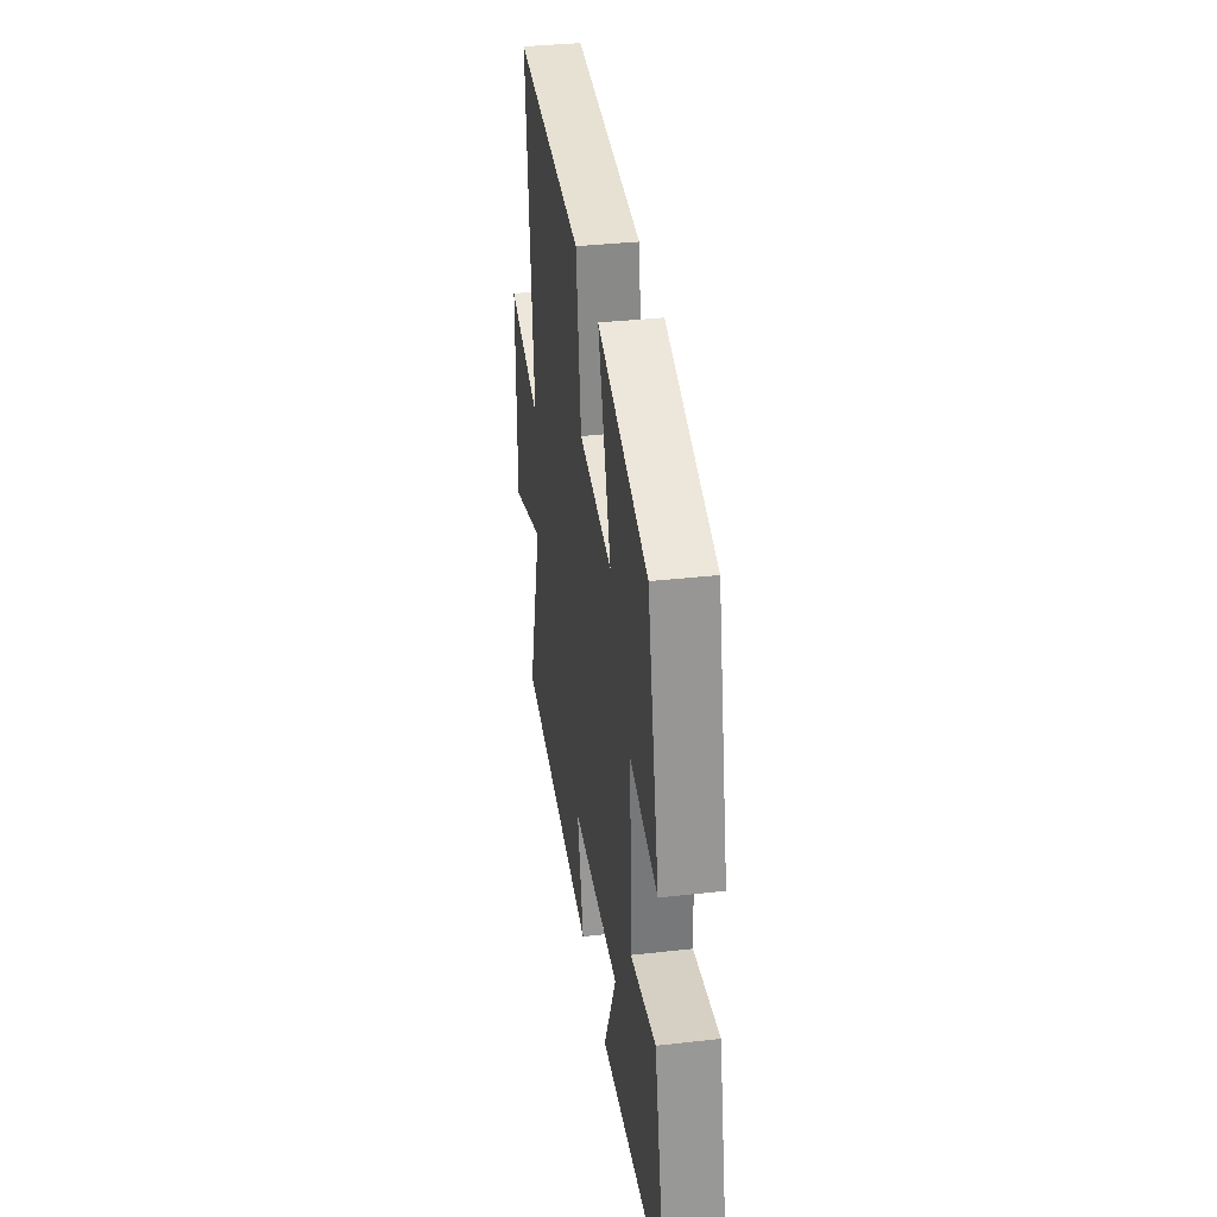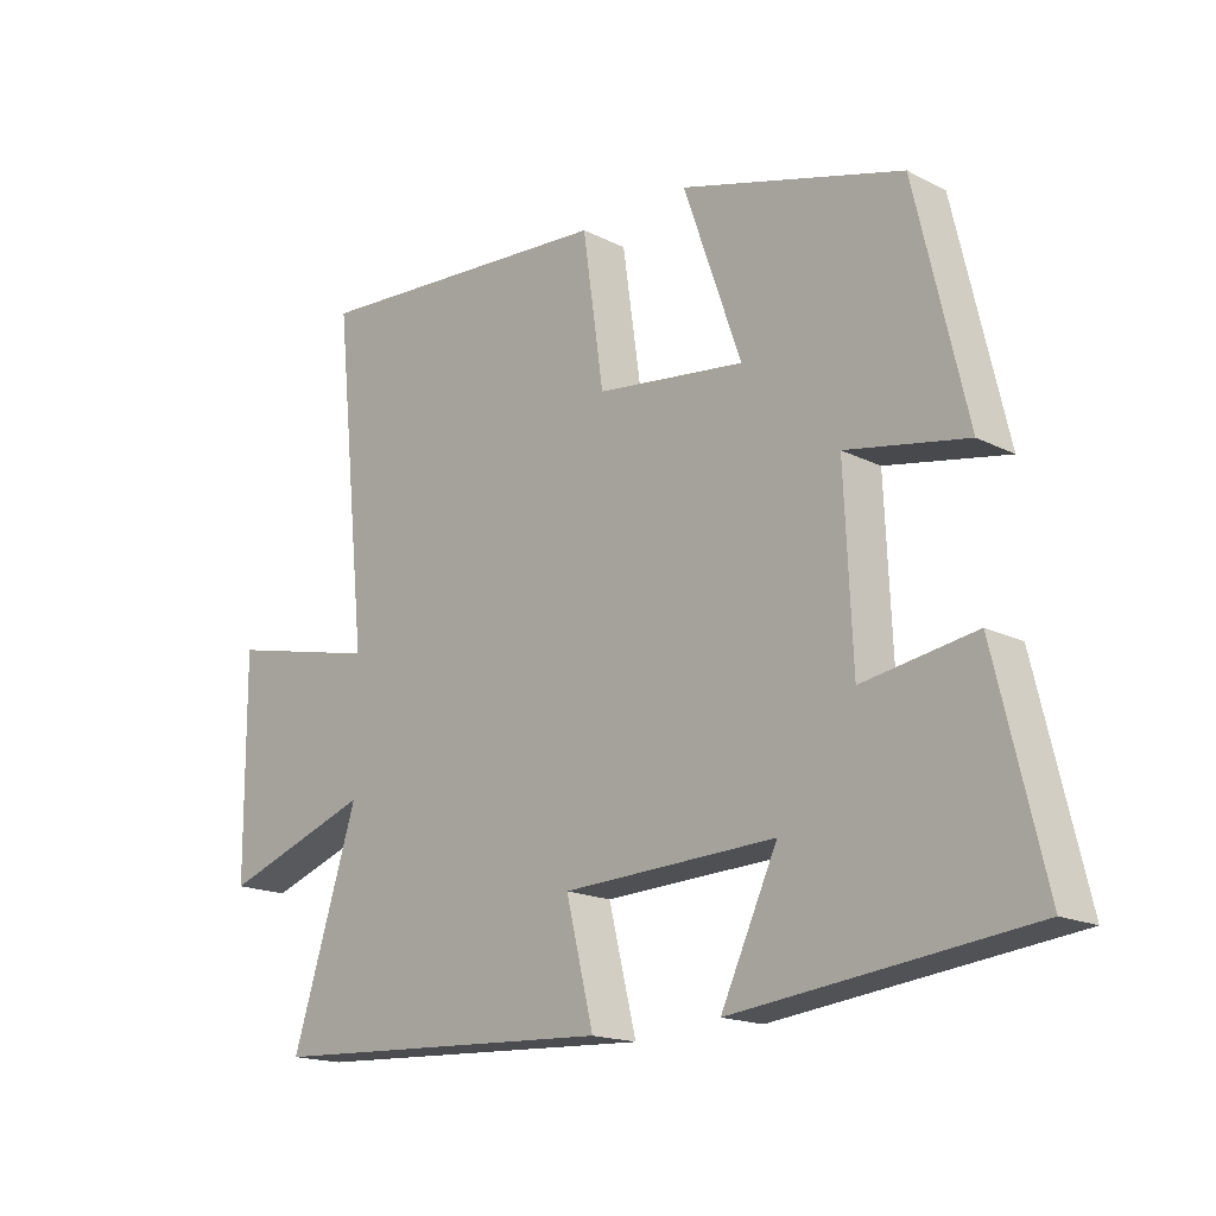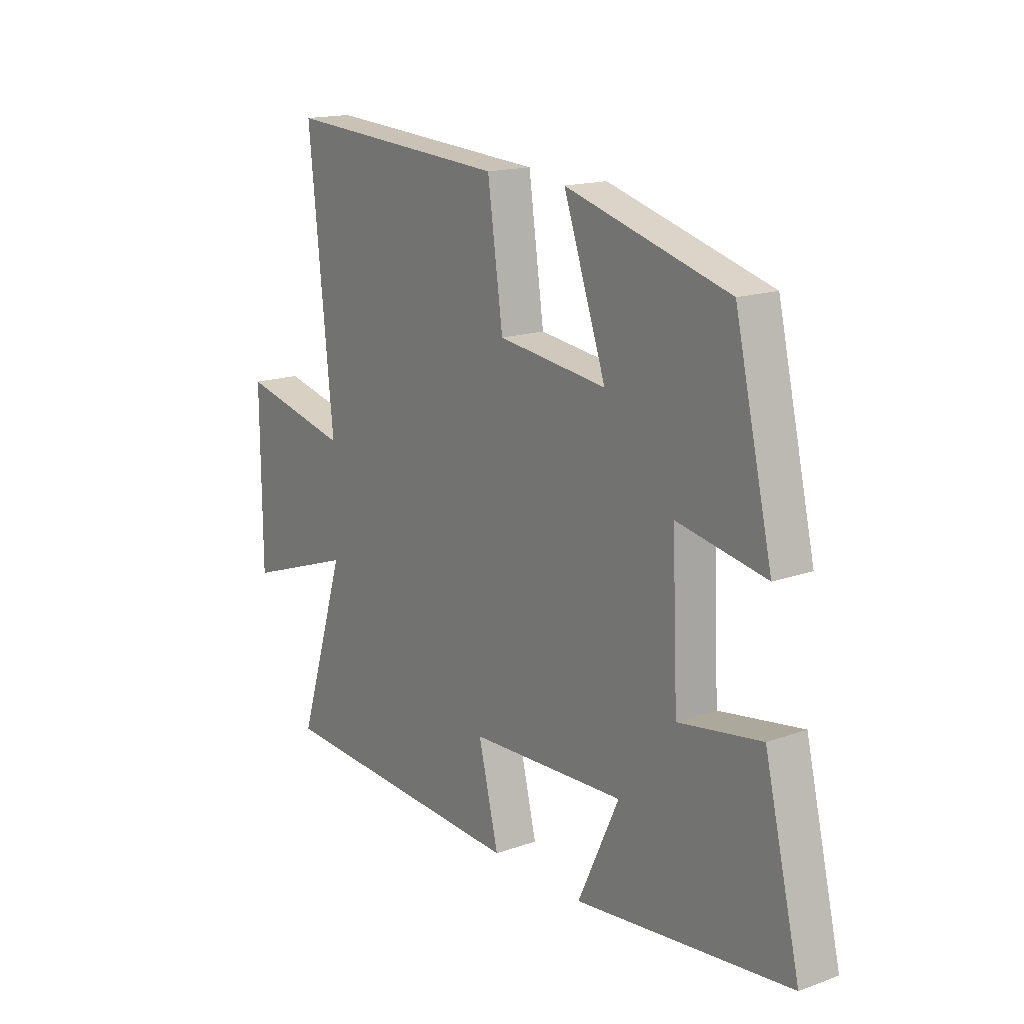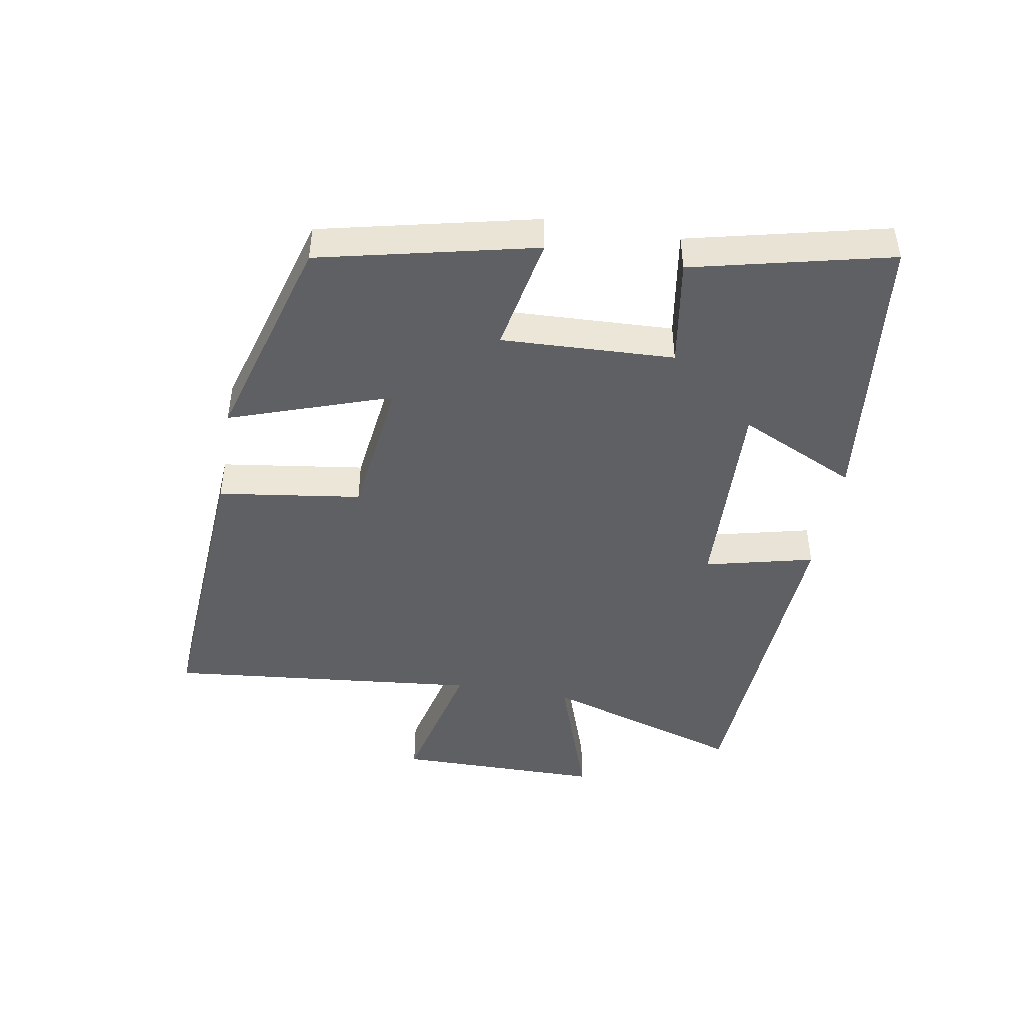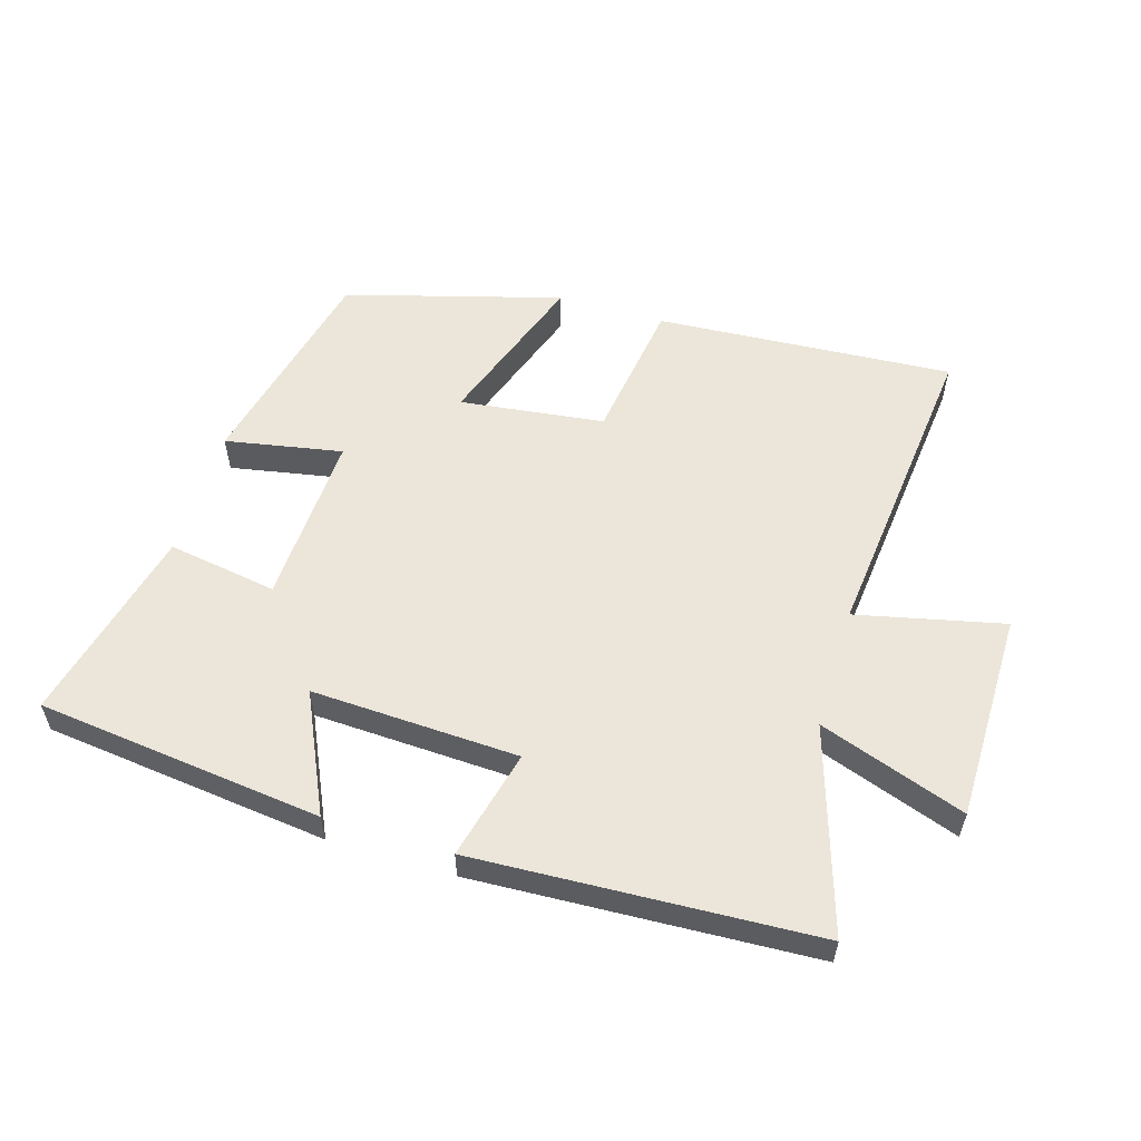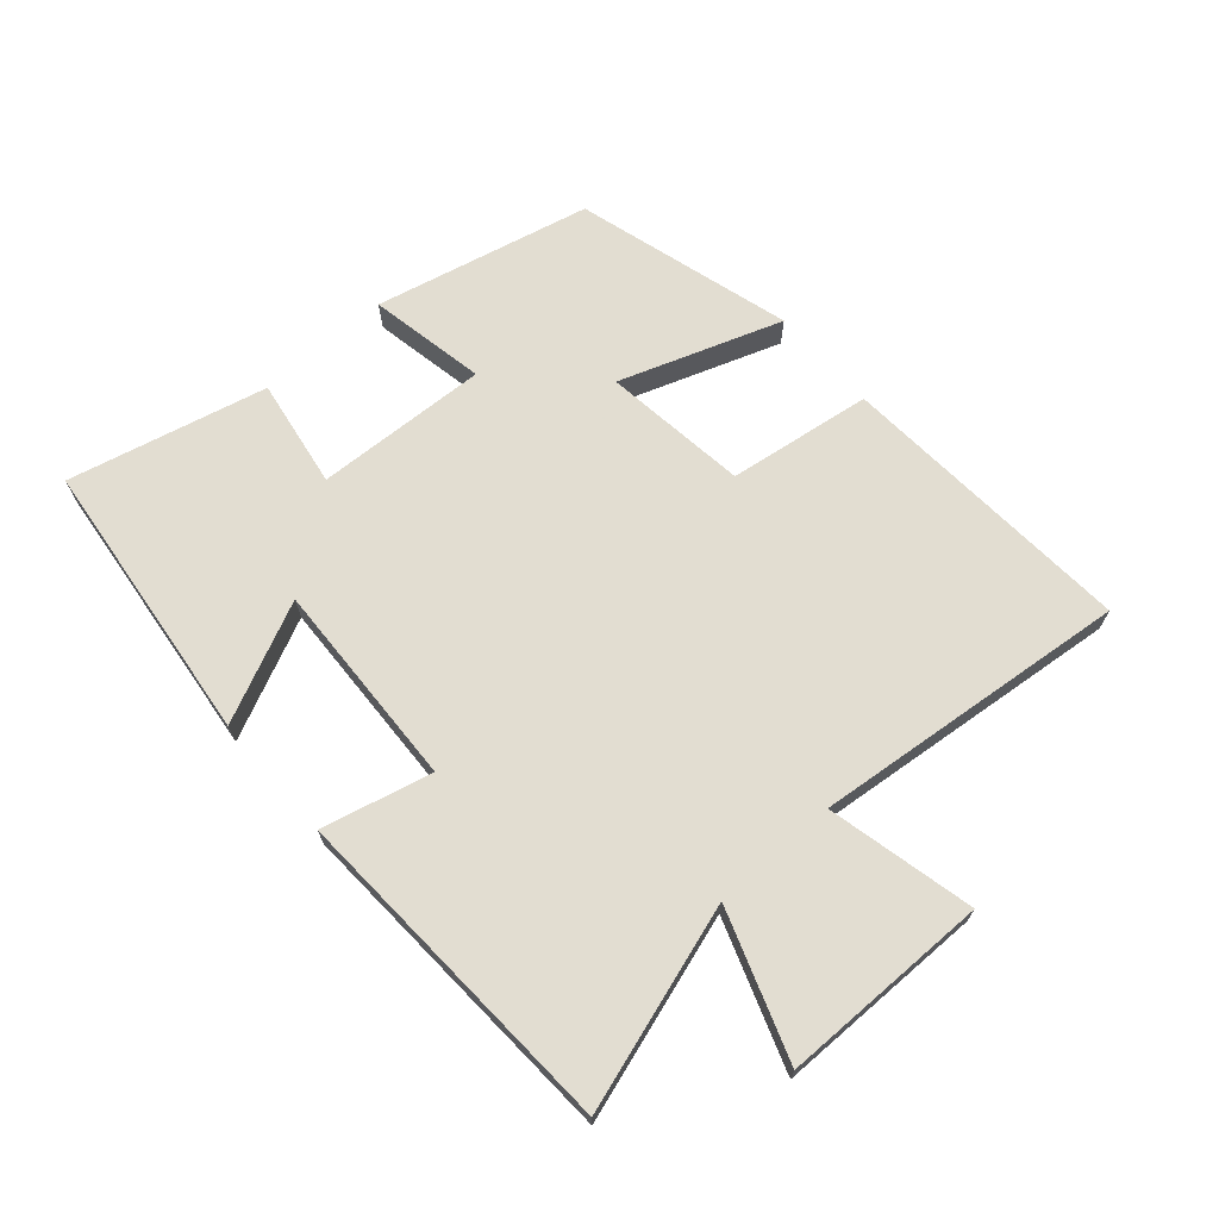
<metadata>
{"format":"obj","ext":"obj","renderer":"f3d","projection":"perspective","resolution":1024,"background":"white","views":[{"elev":35.6,"azim":81.6,"up":"+Z"},{"elev":-17.1,"azim":44.8,"up":"+Z"},{"elev":16.2,"azim":53.8,"up":"+Z"},{"elev":-45.1,"azim":80.0,"up":"+Y"},{"elev":56.3,"azim":-163.2,"up":"+Y"},{"elev":68.6,"azim":-131.3,"up":"+Y"}]}
</metadata>
<code>
v 0.574 0.07 -0.448
v 0.128 0.07 -0.5
v 0.214 0.07 -0.315
v -0.11 0.07 -0.329
v -0.068 0.07 -0.5
v -0.6 0.07 -0.474
v -0.5 0.07 -0.157
v -0.728 0.07 -0.237
v -0.73 0.07 0.089
v -0.5 0.07 0.037
v -0.551 0.07 0.53
v -0.085 0.07 0.5
v -0.053 0.07 0.276
v 0.173 0.07 0.248
v 0.085 0.07 0.5
v 0.422 0.07 0.405
v 0.5 0.07 0.069
v 0.317 0.07 0.103
v 0.329 0.07 -0.167
v 0.5 0.07 -0.139
v 0.574 0 -0.448
v 0.128 0 -0.5
v 0.214 0 -0.315
v -0.11 0 -0.329
v -0.068 0 -0.5
v -0.6 0 -0.474
v -0.5 0 -0.157
v -0.728 0 -0.237
v -0.73 0 0.089
v -0.5 0 0.037
v -0.551 0 0.53
v -0.085 0 0.5
v -0.053 0 0.276
v 0.173 0 0.248
v 0.085 0 0.5
v 0.422 0 0.405
v 0.5 0 0.069
v 0.317 0 0.103
v 0.329 0 -0.167
v 0.5 0 -0.139
f 1 2 3
f 20 1 3
f 19 20 3
f 18 19 3 4
f 16 17 18
f 15 16 18
f 14 15 18
f 13 14 18 4
f 12 13 4
f 11 12 4
f 10 11 4
f 7 8 9 10
f 7 10 4 5
f 5 6 7
f 23 22 21
f 23 21 40
f 23 40 39
f 24 23 39 38
f 38 37 36
f 38 36 35
f 38 35 34
f 24 38 34 33
f 24 33 32
f 24 32 31
f 24 31 30
f 30 29 28 27
f 25 24 30 27
f 27 26 25
f 1 21 22 2
f 2 22 23 3
f 3 23 24 4
f 4 24 25 5
f 5 25 26 6
f 6 26 27 7
f 7 27 28 8
f 8 28 29 9
f 9 29 30 10
f 10 30 31 11
f 11 31 32 12
f 12 32 33 13
f 13 33 34 14
f 14 34 35 15
f 15 35 36 16
f 16 36 37 17
f 17 37 38 18
f 18 38 39 19
f 19 39 40 20
f 20 40 21 1

</code>
